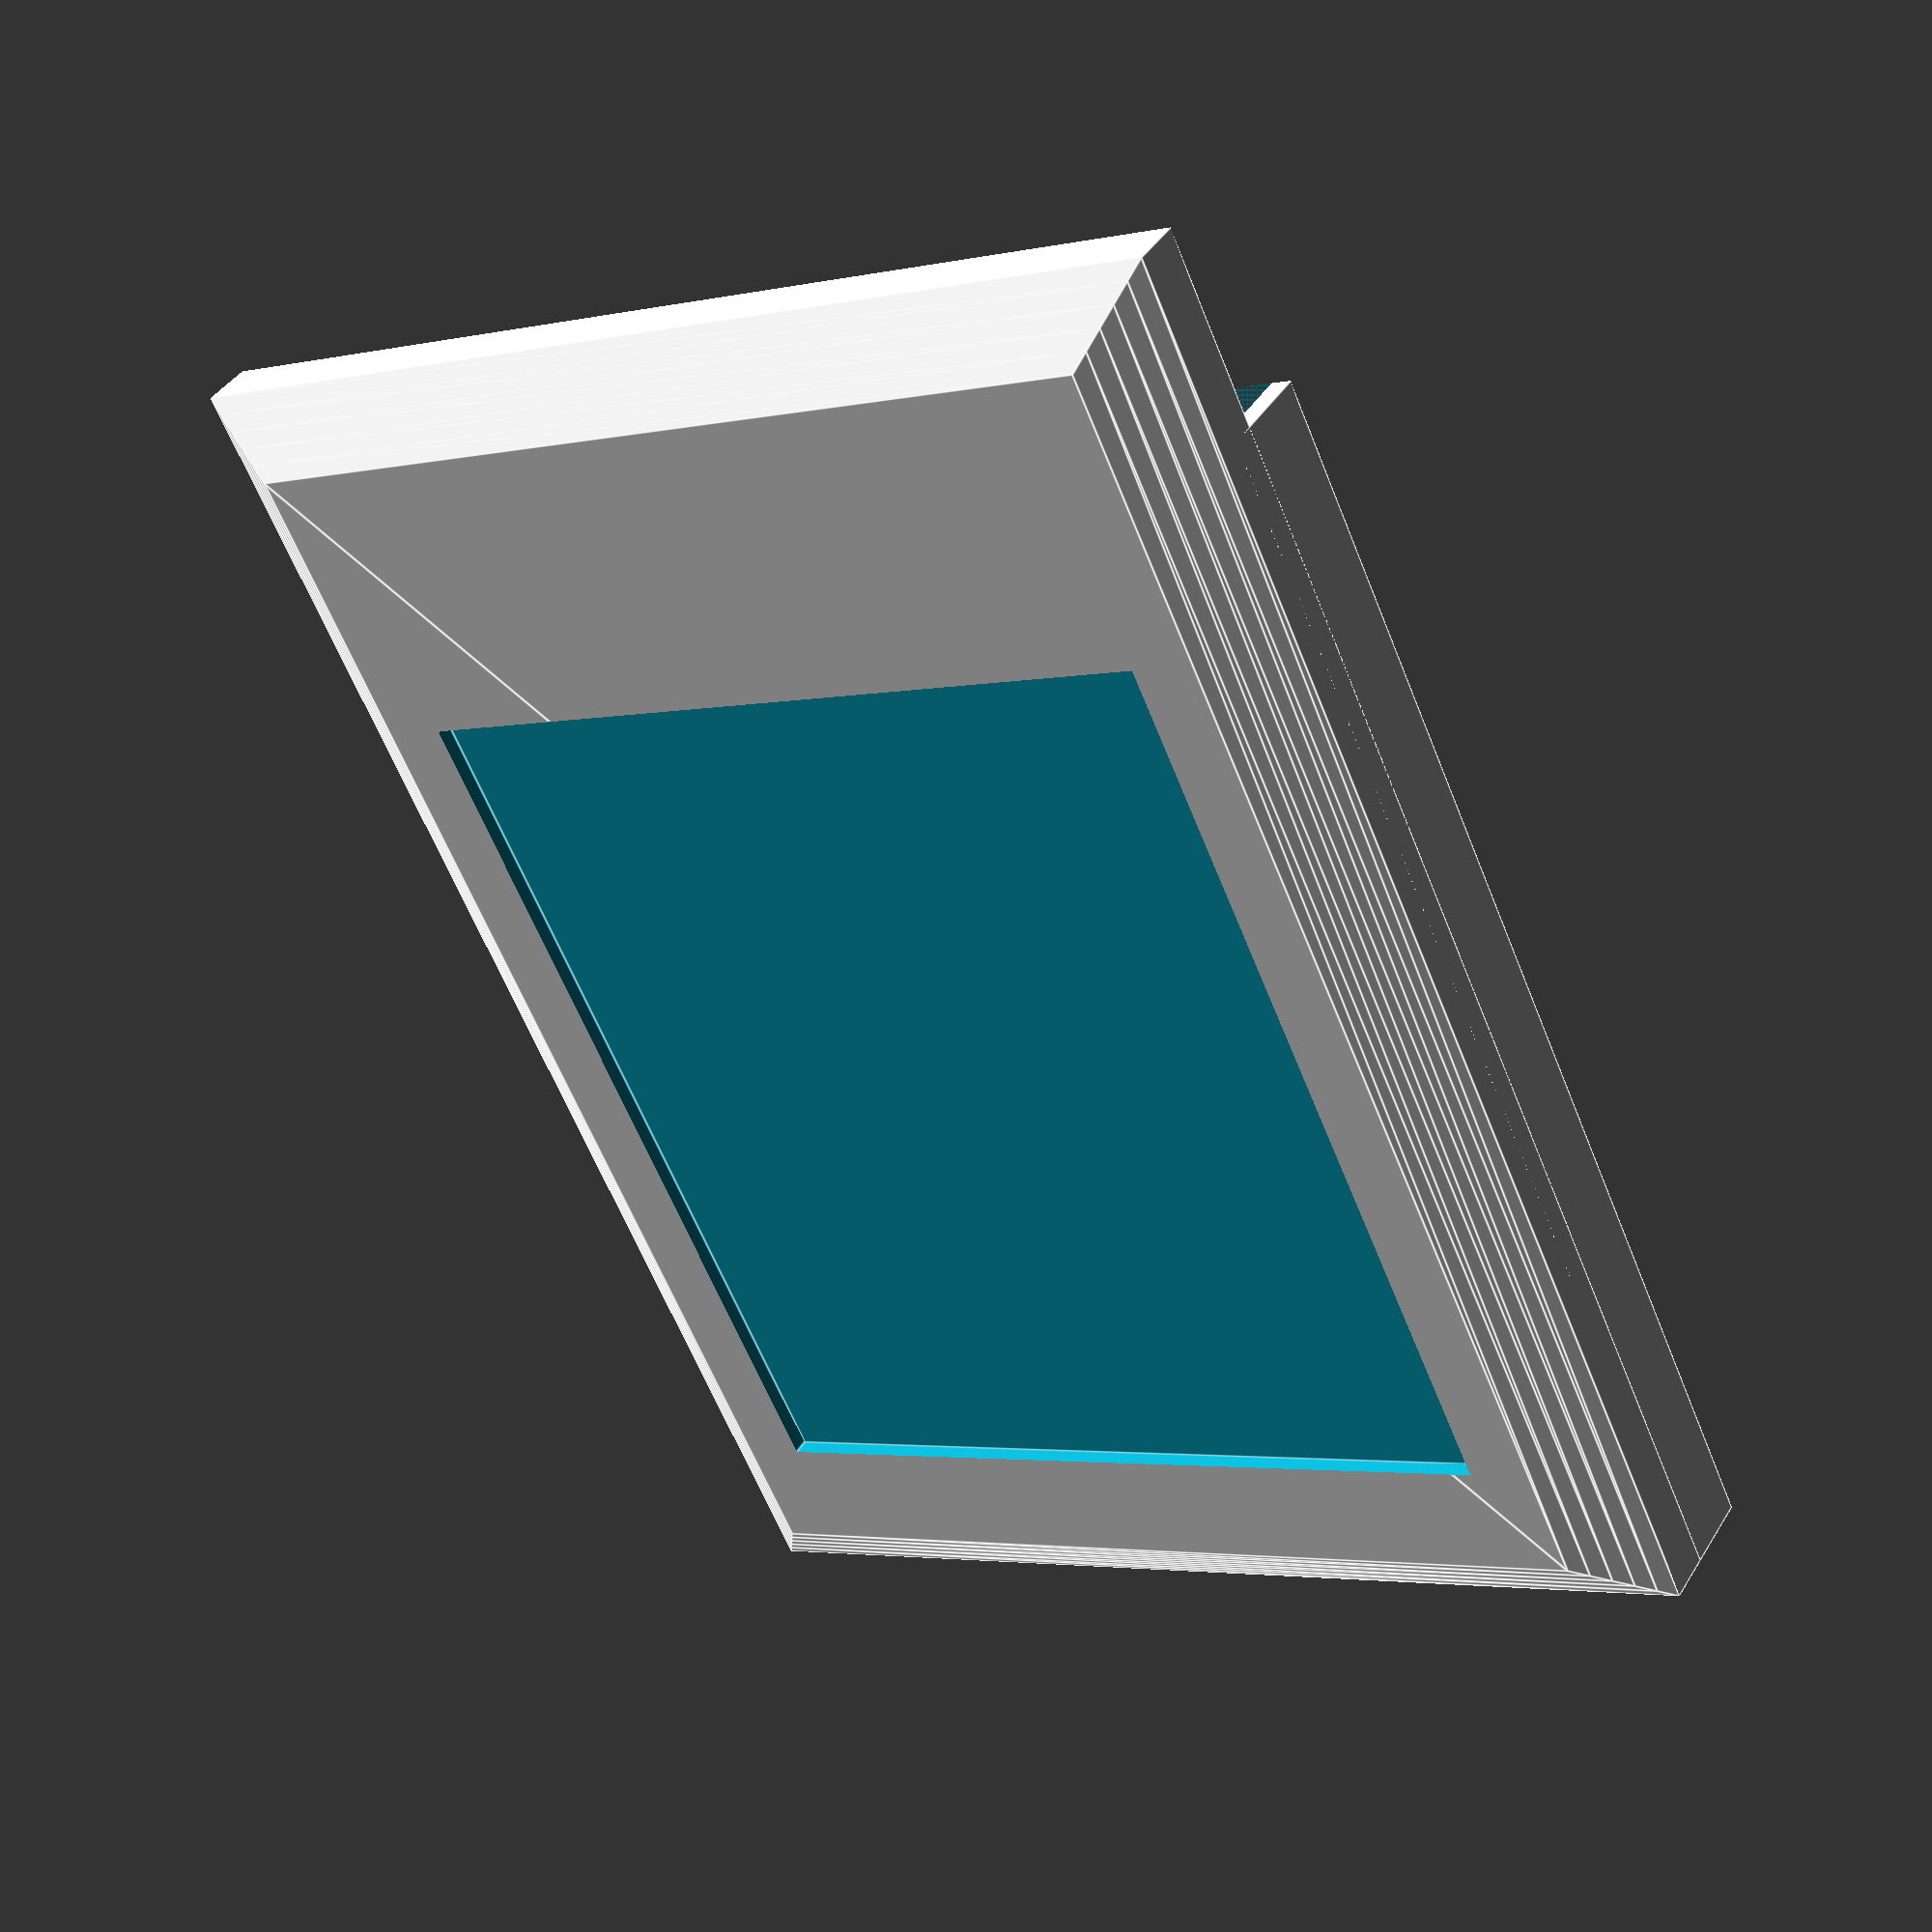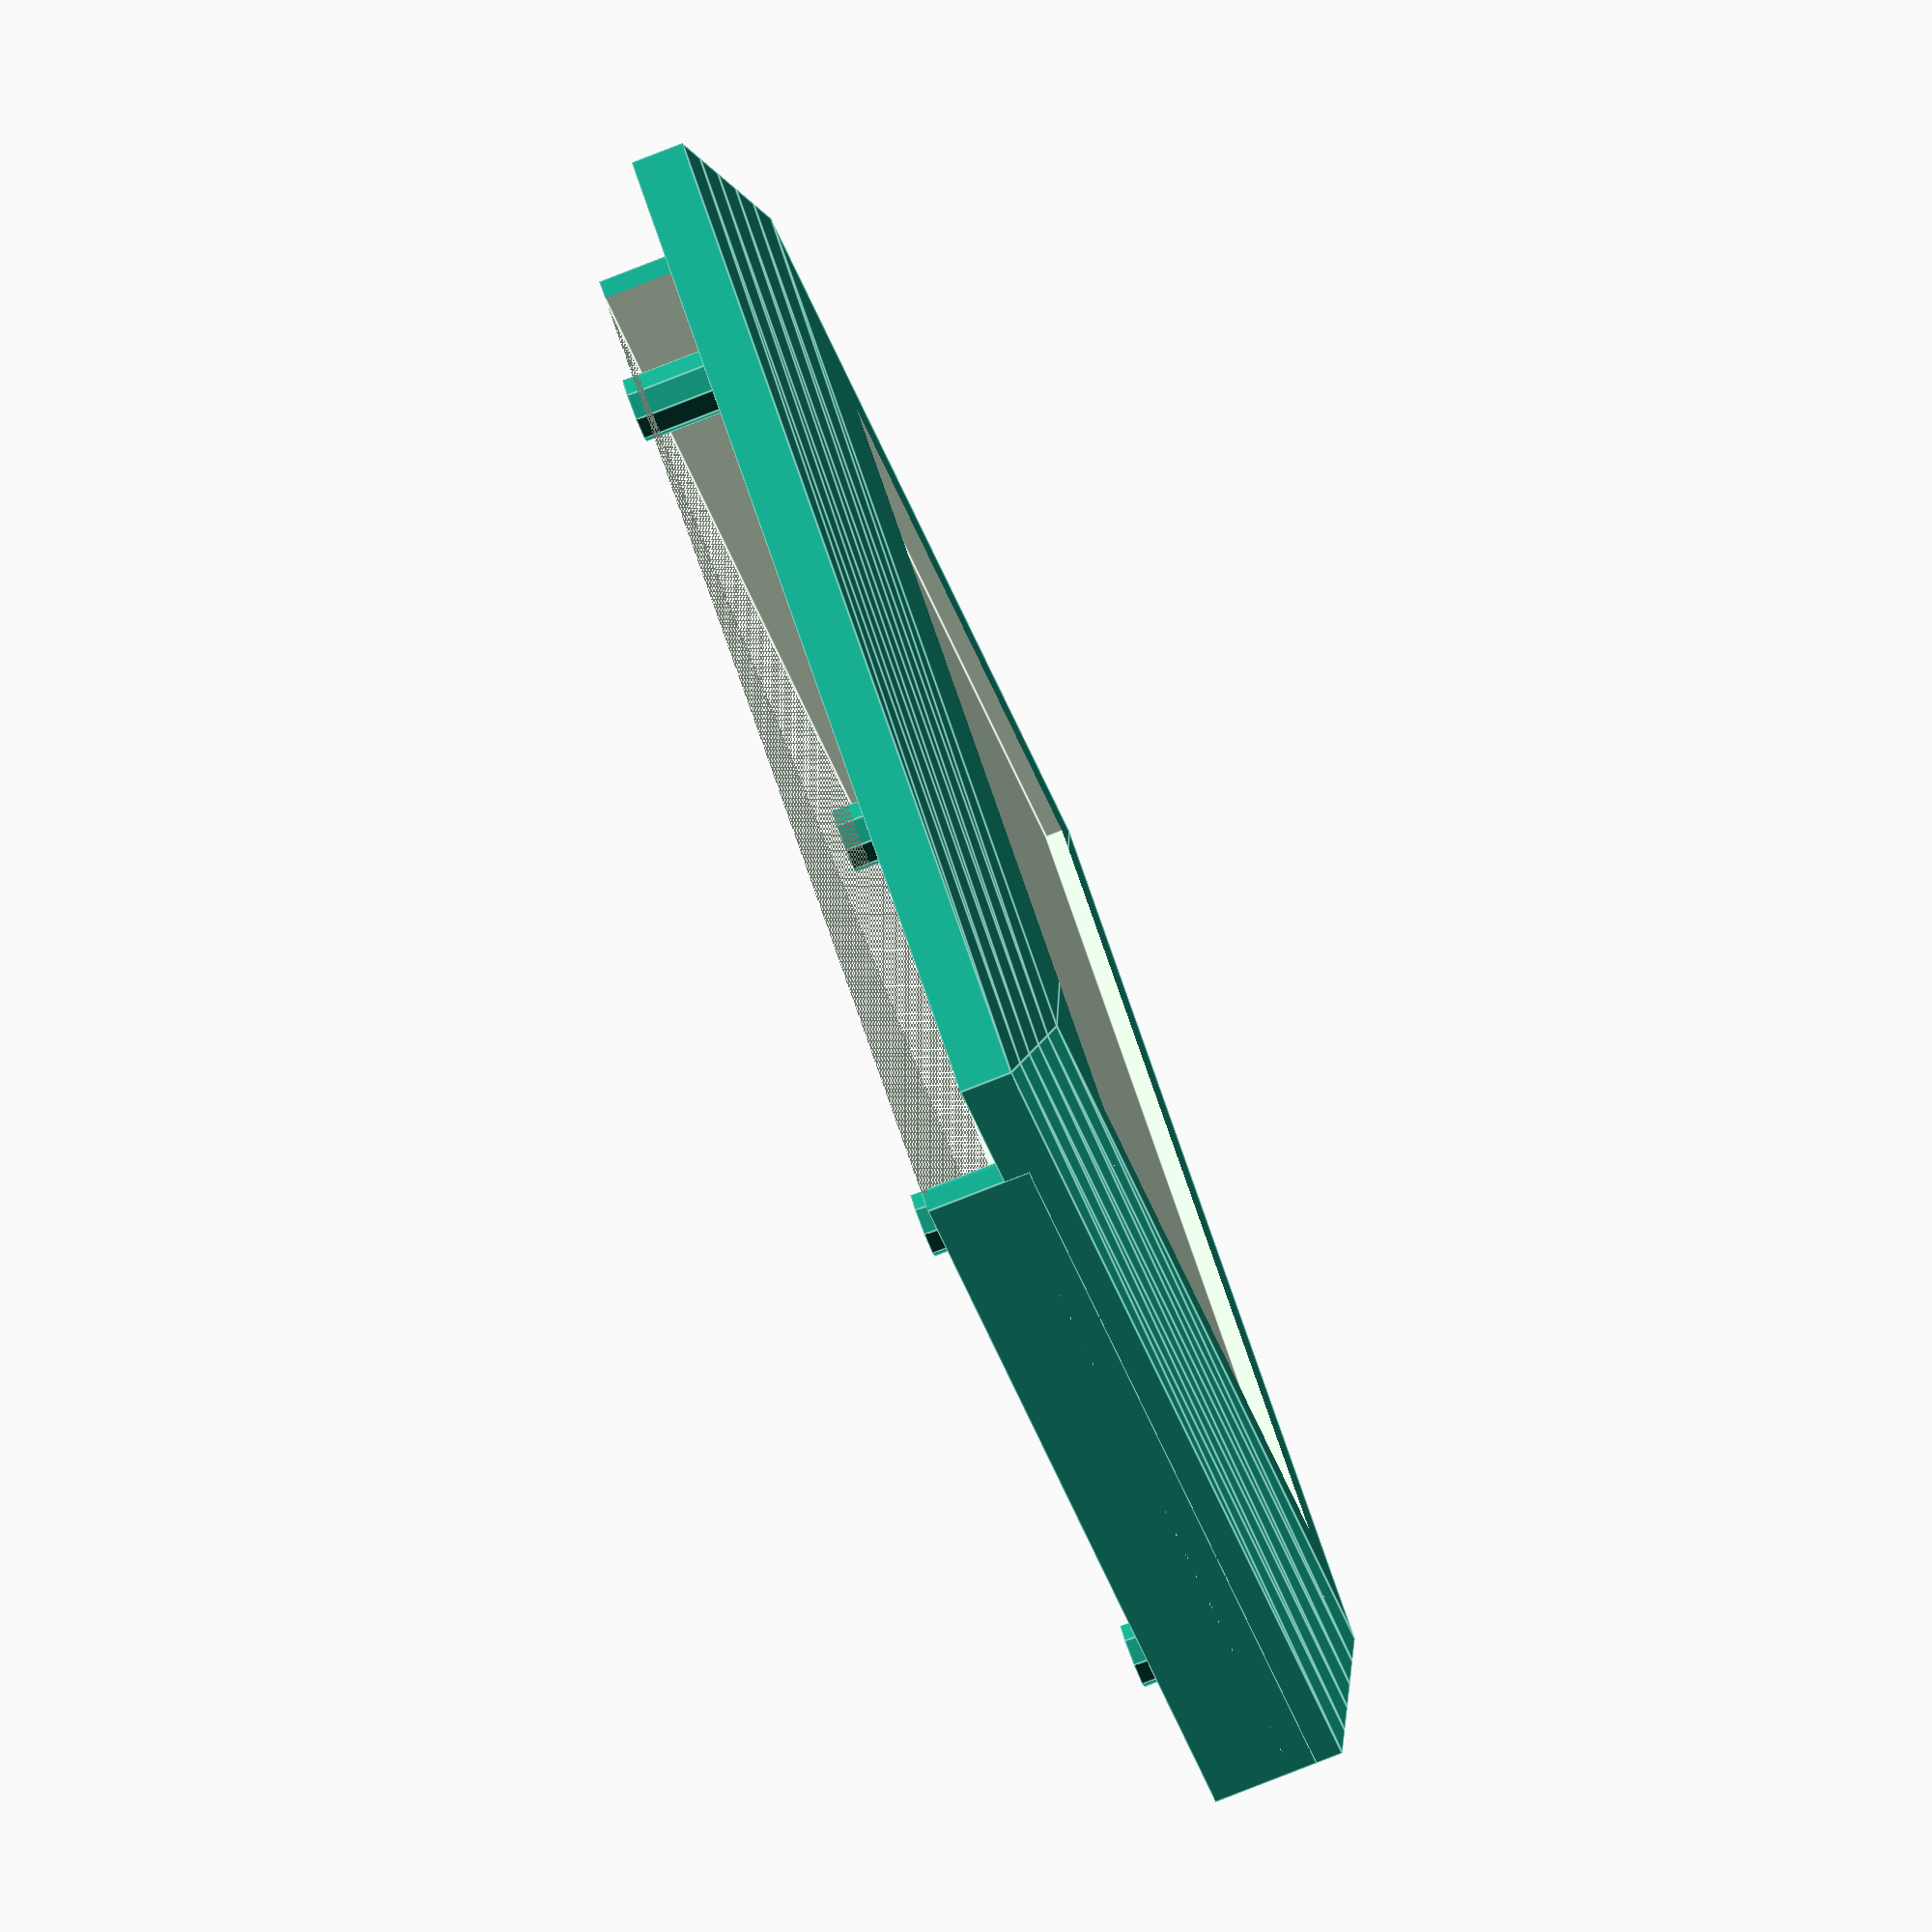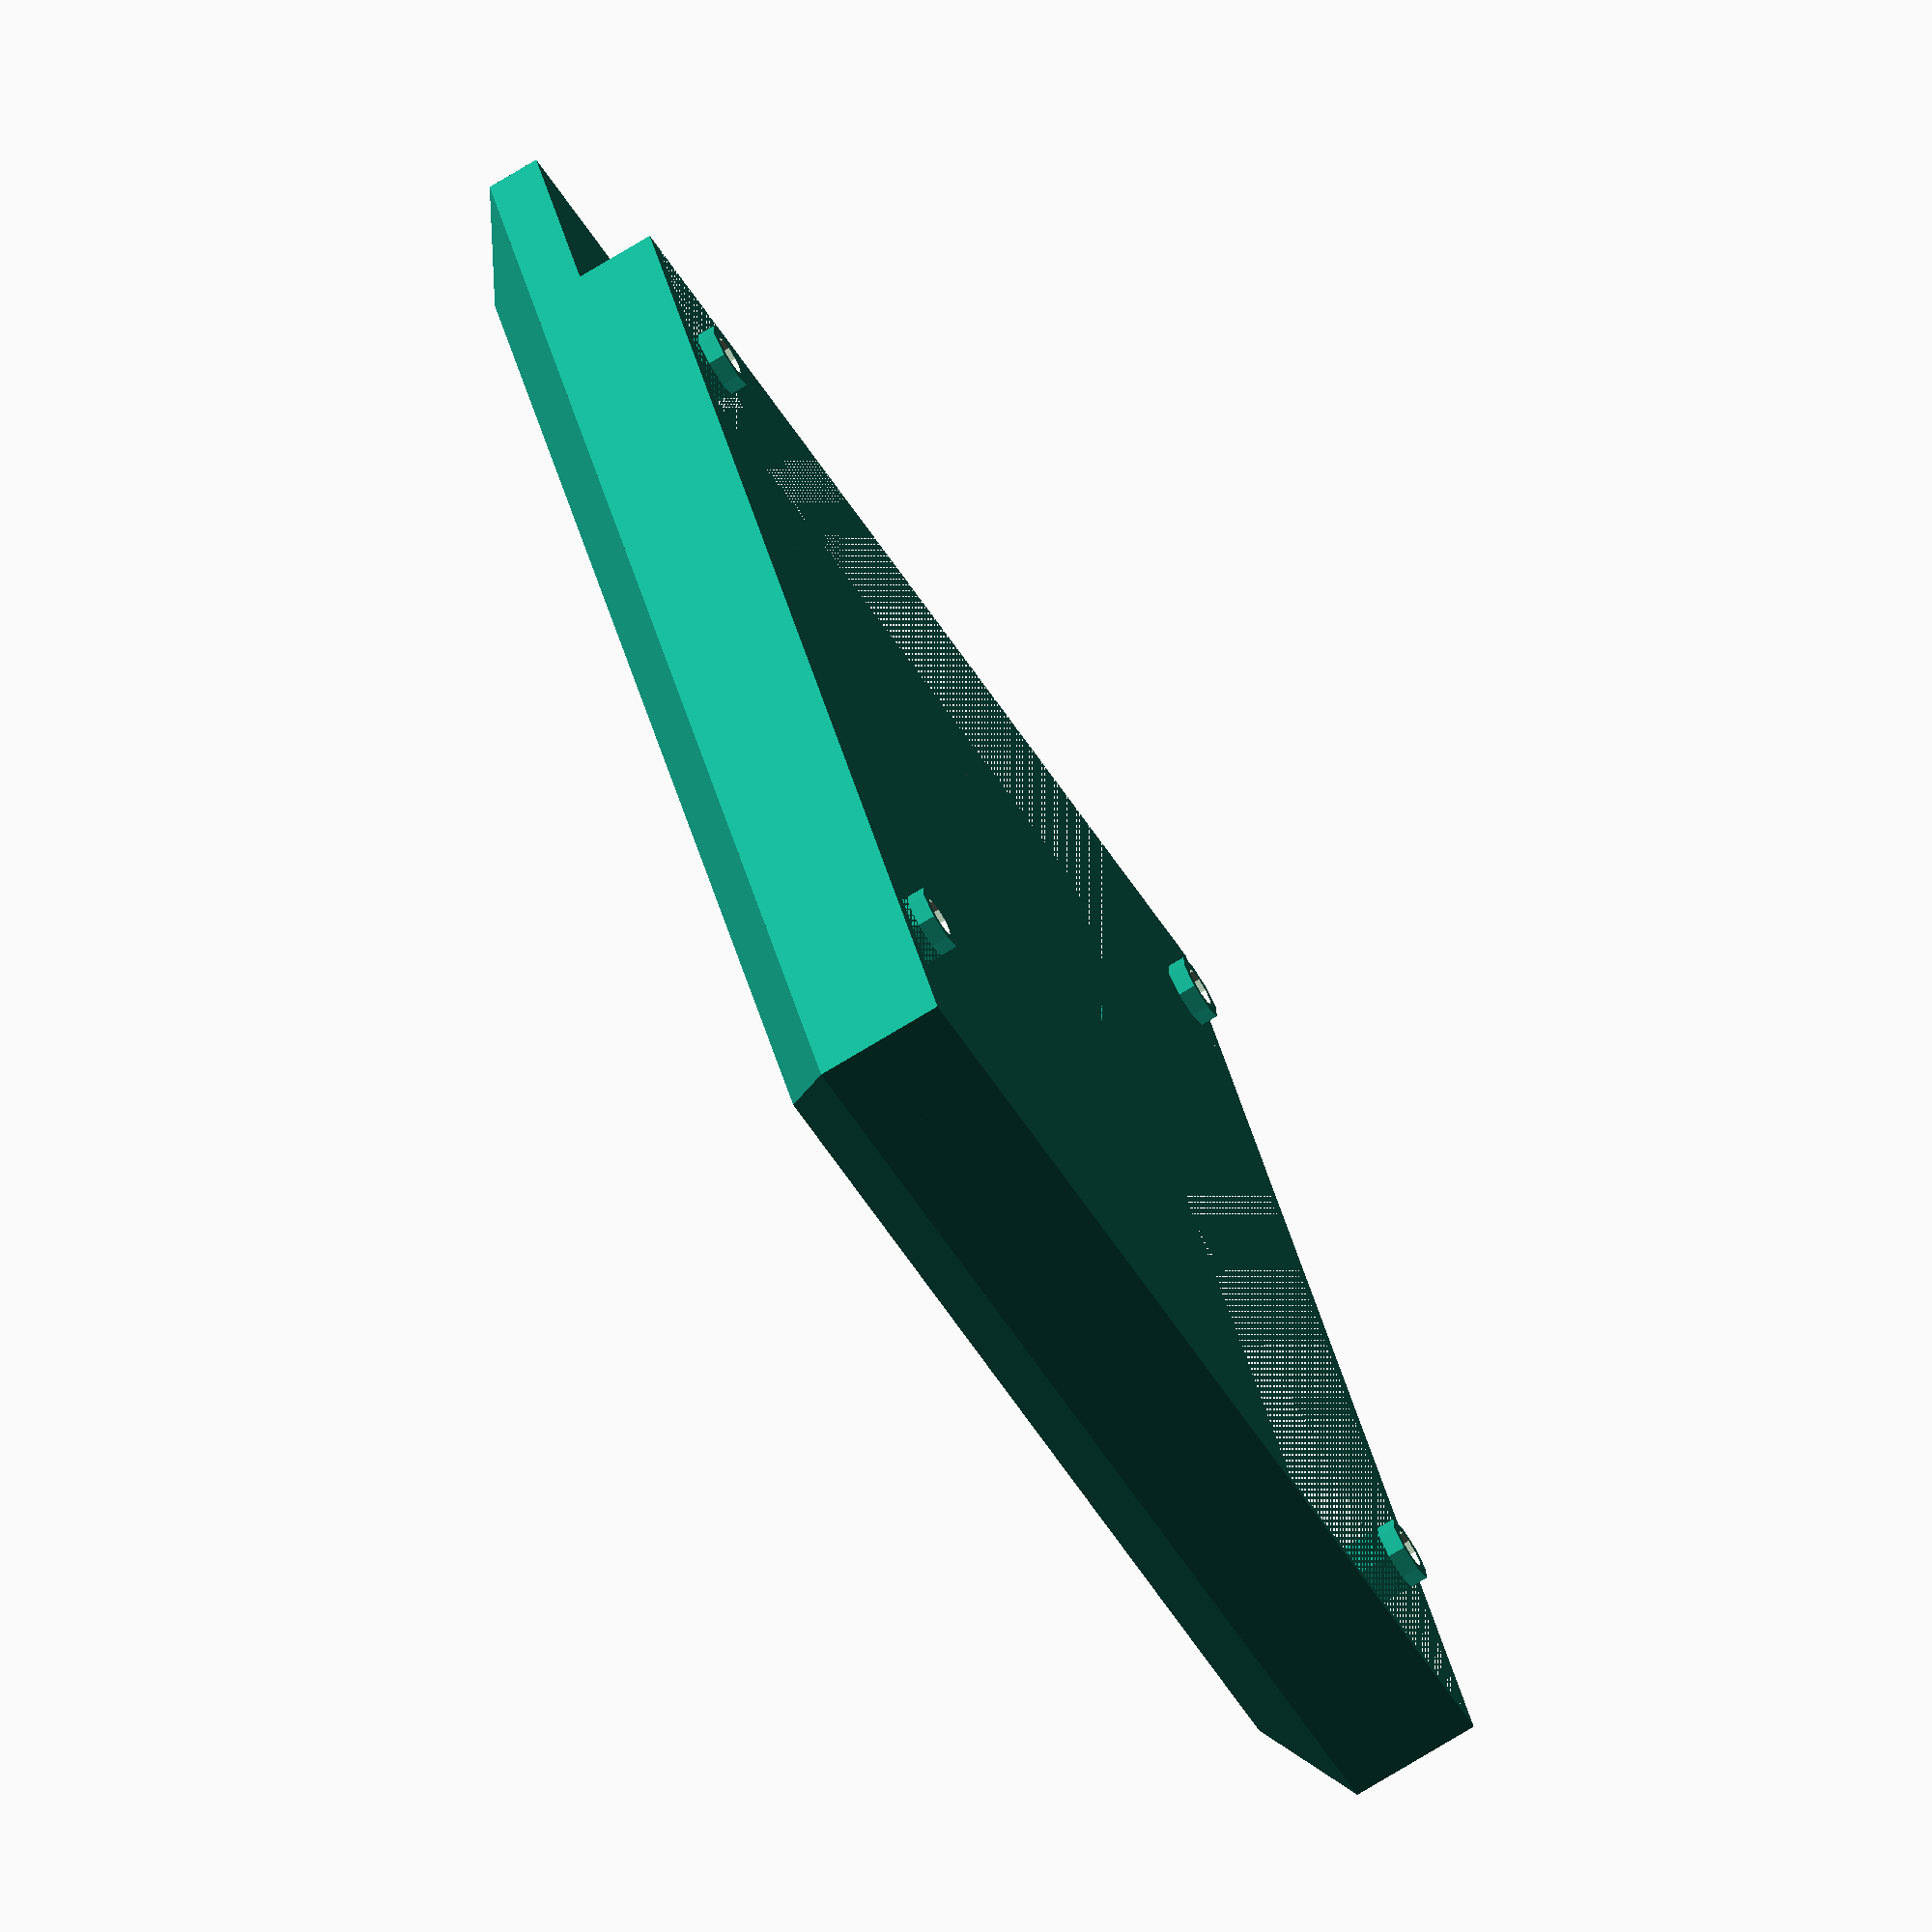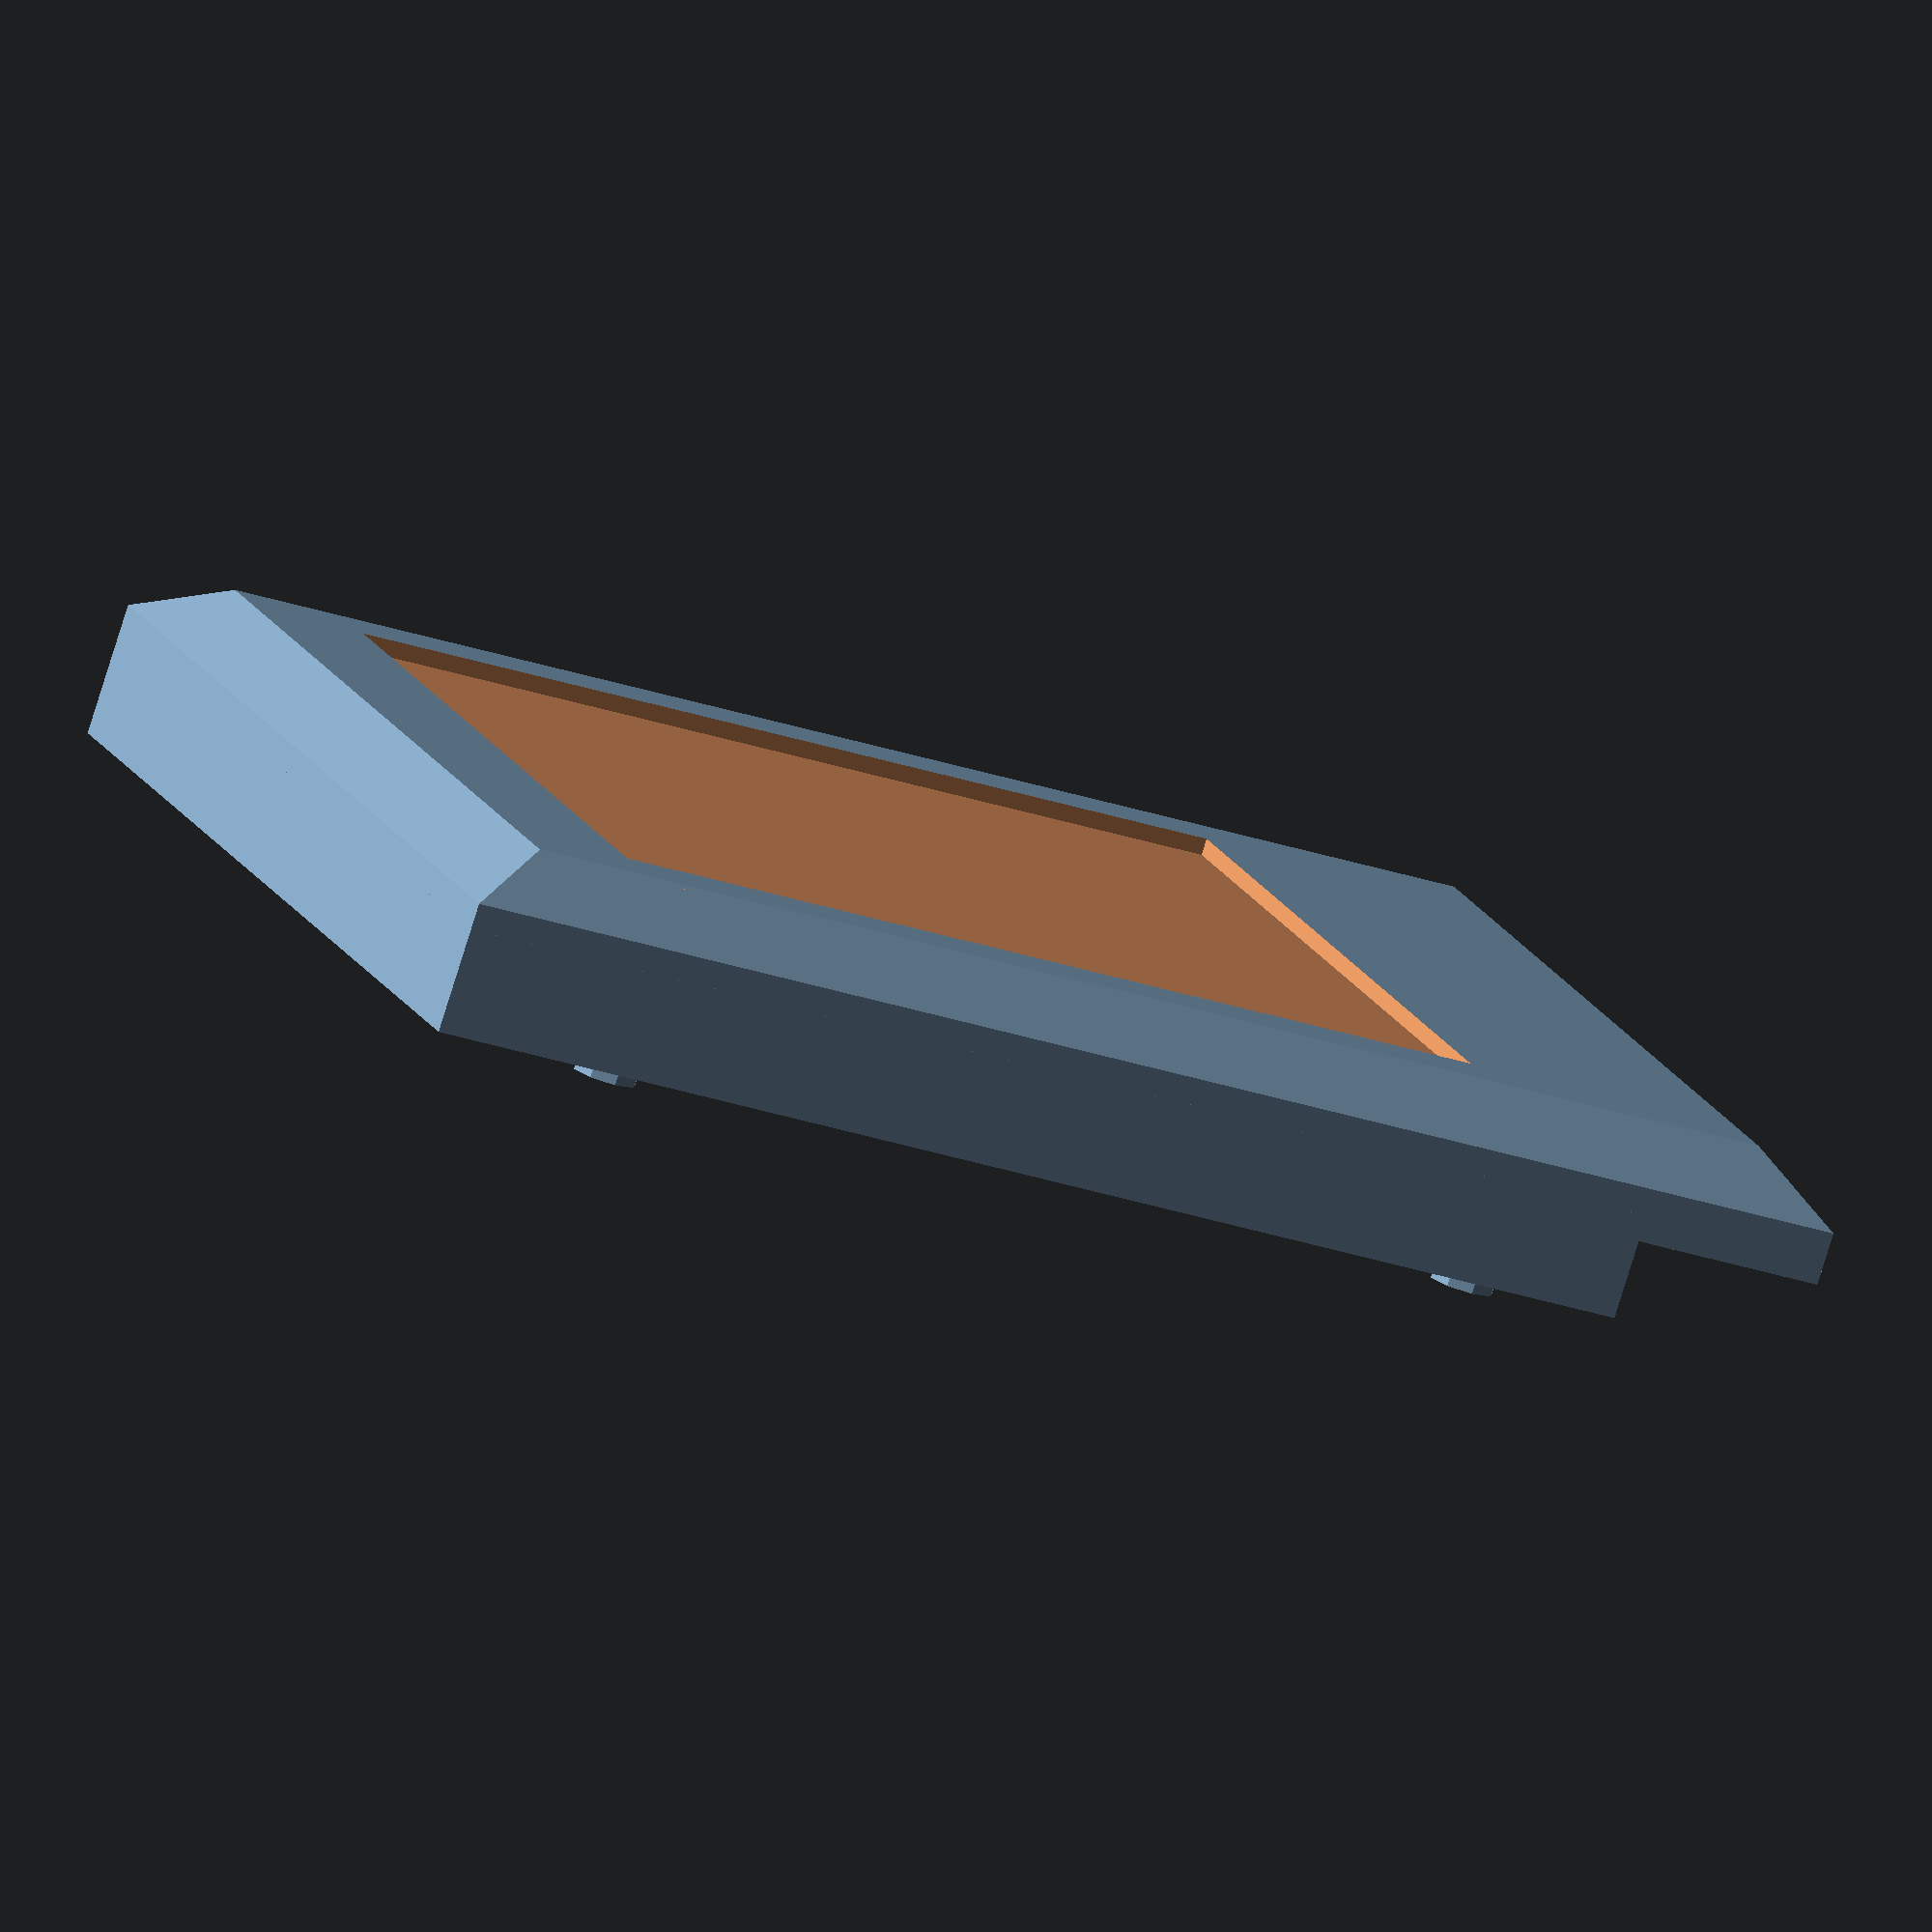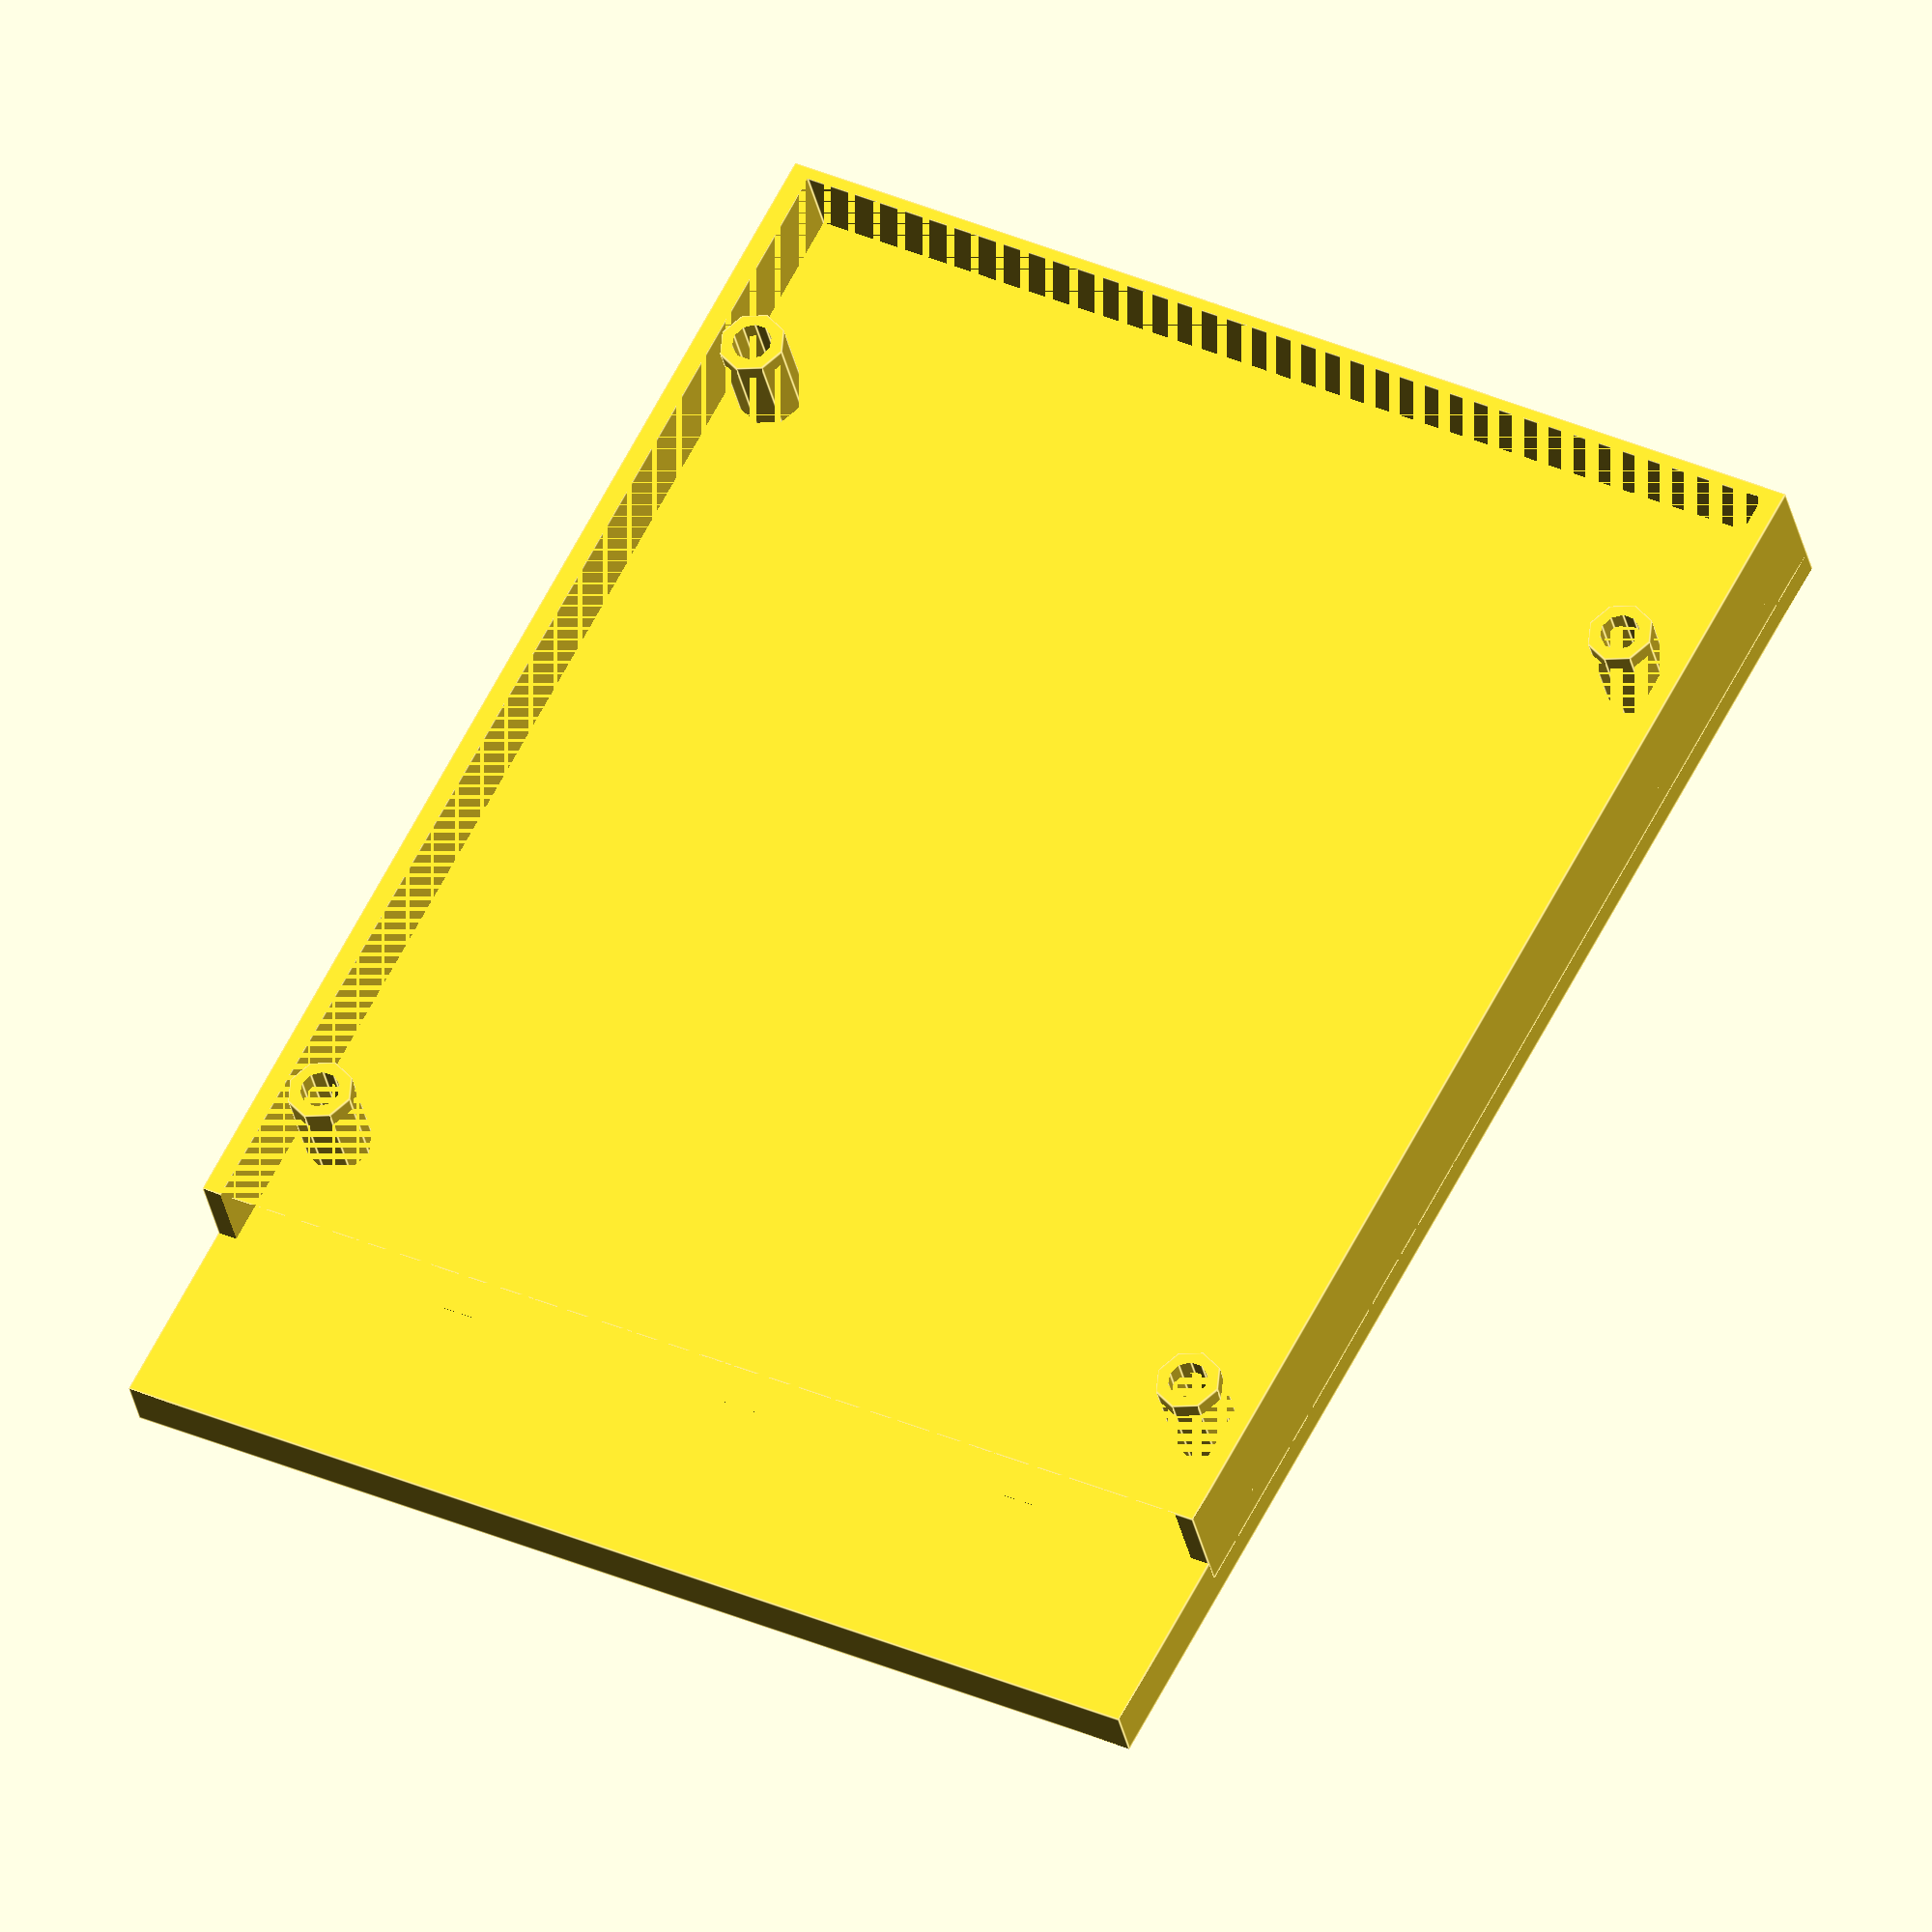
<openscad>
// the overall length of the cartridge (make longer for more stuff, like a PC-6006 does)
OVERALL_LENGTH = 110;
OVERALL_WIDTH = 83.75;

RIB_HEIGHT = 4;

// What part of the shell to render
DRAW_WHICH = "top"; // [ "top", "bottom", "both" ]

// lip on side of cartridge (in 7.25mm, down 8mm)
TOP_LIP_Z = 8;
TOP_LIP_EXCURSION = 7.25;

// the thickness of the walls
WALL_WIDTH = 3;

// Space from the top-outside of the case to the top of the PCB
PCB_OFFSET_TOP = 11;
// Space from the bottom-outside of the case to the bottom of the PCB
PCB_OFFSET_BOTTOM = 6;
// Thickness of a cartridge PCB at the mounting holes
PCB_THICKNESS = 1.7;
// PCB hole size (M3 = 3)
PCB_HOLE_SIZE = 3.00;
// PCB support size (must be bigger than PCB_HOLE_SIZE)
PCB_STANDOFF_SIZE = 5.00;
// Height of the stud going through the PCB (must be more than PCB_THICKNESS)
PCB_STUD_HEIGHT = 5.5;

// Relative to the outer lip of the cartridge, dead centre X
STUD_LOCATIONS = [
    [ -36.441, 94.234 ],
    [ 36.965, 94.234 ],
    [ 36.965, 24.638 ],
    [ -36.441, 24.638 ],
];

module inner_cut($cut_height) {
    // The inner section cut out of the cartridge (to hold the PCB inside)
    cube([OVERALL_WIDTH - WALL_WIDTH, (OVERALL_LENGTH -     TOP_LIP_EXCURSION) - WALL_WIDTH, $cut_height], center = true);
}

if("top" == DRAW_WHICH || "both" == DRAW_WHICH) {
    // base top of the cartridge
cube([OVERALL_WIDTH, OVERALL_LENGTH, RIB_HEIGHT], center = true);
    
    translate([0, TOP_LIP_EXCURSION, -TOP_LIP_Z/2]){
        difference() {
            // the "meat" of the walls
            cube([OVERALL_WIDTH, OVERALL_LENGTH - TOP_LIP_EXCURSION * 2, TOP_LIP_Z], center = true);
            
            translate([0, -WALL_WIDTH, 0]) {                 // move down so the 'top' lip remains
                inner_cut(TOP_LIP_Z);
            }
        }
        
        // TODO: Side greebles
    }

    difference() {
        // topmost "pyramid" top of the cartridge
        _lip_z = RIB_HEIGHT;
        translate([0, 0, _lip_z]) {
            translate([0,0,0]) {
                _incursion = 11;
                _top_width = OVERALL_WIDTH - _incursion;
                _top_length = OVERALL_LENGTH - _incursion;
                
                // smoothly go down
                
                _pyr_scale_w = _top_width / OVERALL_WIDTH;
                _pyr_scale_l = _top_length / OVERALL_LENGTH;

                _pyramid_scale = [ _pyr_scale_w, _pyr_scale_l ]; 
                
                linear_extrude(height = _lip_z, center = true, scale = _pyramid_scale)
                    square([OVERALL_WIDTH, OVERALL_LENGTH], center = true);
                
                /*polyhedron(
                    points = [
                        // top corners
                        [ _width / -2, _length / -2, _lip_z/2 ],
                        [ _width / 2, _length / -2, _lip_z/2 ],
                        [ _width / 2, _length / 2, _lip_z/2 ],
                        [ _width / -2, _length / 2, _lip_z/2 ],
                
                        // bottom corners (this will suck with radius)
                        [ _bottom_width / -2, _bottom_length / -2, -_lip_z/2],
                        [ _bottom_width / 2, _bottom_length / -2, -_lip_z/2],
                        [ _bottom_width / 2, _bottom_length / 2, -_lip_z/2],
                        [ _bottom_width / -2, _bottom_length / 2, -_lip_z/2],
                        
                    ],
                    faces = [
                        // how is this not fucking closed?
                        [0, 1, 2, 3],
                        [4, 5, 6, 7],
                        [0, 3, 7, 4],
                        [3, 2, 6, 7],
                        [2, 1, 5, 6],
                        [1, 0, 4, 5]
                    ],
                    convexity=20
                );*/
            }
            
            // get it into the right space for the bottom
            translate([0, TOP_LIP_EXCURSION, -_lip_z - PCB_OFFSET_TOP/2 + PCB_THICKNESS]) {
                for(v = STUD_LOCATIONS) {
                    // translate the lip offset?
                    translate([0, -(TOP_LIP_EXCURSION + OVERALL_LENGTH/2), 0]) {
                        translate(v) {
                            pcb_support_top();
                        }
                    }
                }
            }
        }
        
        // sticker recess
        translate([0,6.5,_lip_z + 1.5]) {
            cube([63, 68.5, 1.5], center = true);
        }
    }
}

module pcb_support_top() {
    // Bottom has a mounting stud with a hole in it
    difference() {
        cylinder(PCB_OFFSET_TOP, d = PCB_STANDOFF_SIZE, center = true);
        cylinder(PCB_STUD_HEIGHT * 10, d = PCB_HOLE_SIZE, center=true, $fn = 10);
    }
}

module pcb_support_bottom() {
    // Bottom has a mounting stud with a pin in it
    union() {
        cylinder(PCB_OFFSET_BOTTOM, d = PCB_STANDOFF_SIZE, center = true);
        translate([0, 0, PCB_STUD_HEIGHT]) {
            cylinder(PCB_STUD_HEIGHT, d = PCB_HOLE_SIZE, center=true, $fn = 10);
        }
    }
}

if("bottom" == DRAW_WHICH || "both" == DRAW_WHICH) {
    BOT_LENGTH = OVERALL_LENGTH - (TOP_LIP_EXCURSION * 2);
    BOT_HEIGHT = 11;
    BOT_OFFSET = TOP_LIP_EXCURSION;
    
    translate([0, BOT_OFFSET, (-BOT_HEIGHT / 2) - TOP_LIP_Z]) {
        difference() {
            cube([OVERALL_WIDTH, BOT_LENGTH, BOT_HEIGHT], center = true);
            
            translate([0,-WALL_WIDTH,WALL_WIDTH]) {
                inner_cut(BOT_HEIGHT);
            }
        }        
        
        // check my math on this one, but i think it's not in the wall far enough
        translate([0, 0, -(WALL_WIDTH - PCB_OFFSET_BOTTOM/2)]) {
            for(v = STUD_LOCATIONS) {
                // translate the lip offset?
                translate([0, -(TOP_LIP_EXCURSION + OVERALL_LENGTH/2), 0]) {
                    translate(v) {
                        pcb_support_bottom();
                    }
                }
            }
        }
    }        
}

// TODO: Entire bottom half (with #defines)
// TODO: Screw holes to mount PCB (ROMRAM is 97.7 mm long, its mounting holes are ridiculous)

</openscad>
<views>
elev=319.2 azim=154.9 roll=29.0 proj=p view=edges
elev=82.2 azim=37.5 roll=291.3 proj=o view=edges
elev=74.5 azim=205.2 roll=121.3 proj=o view=solid
elev=79.8 azim=251.2 roll=342.7 proj=o view=wireframe
elev=33.6 azim=332.3 roll=191.4 proj=o view=edges
</views>
